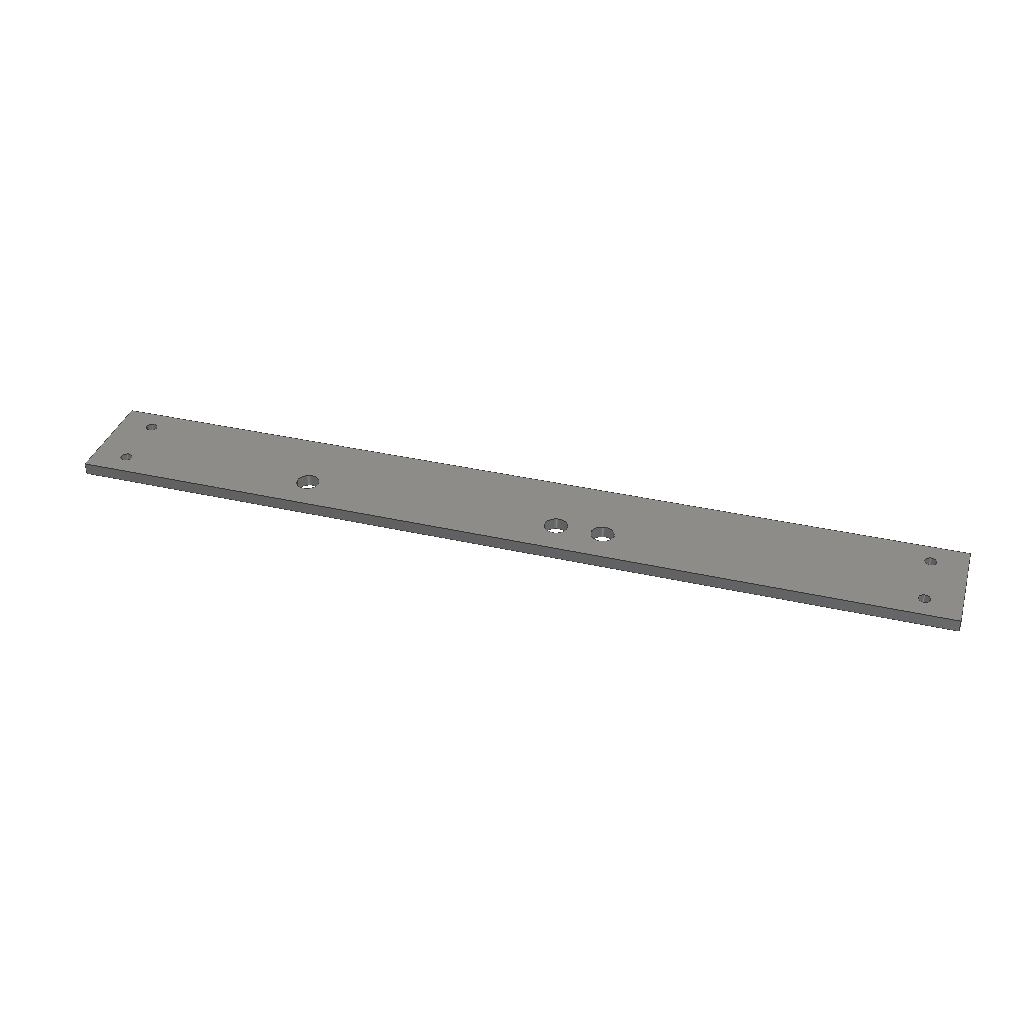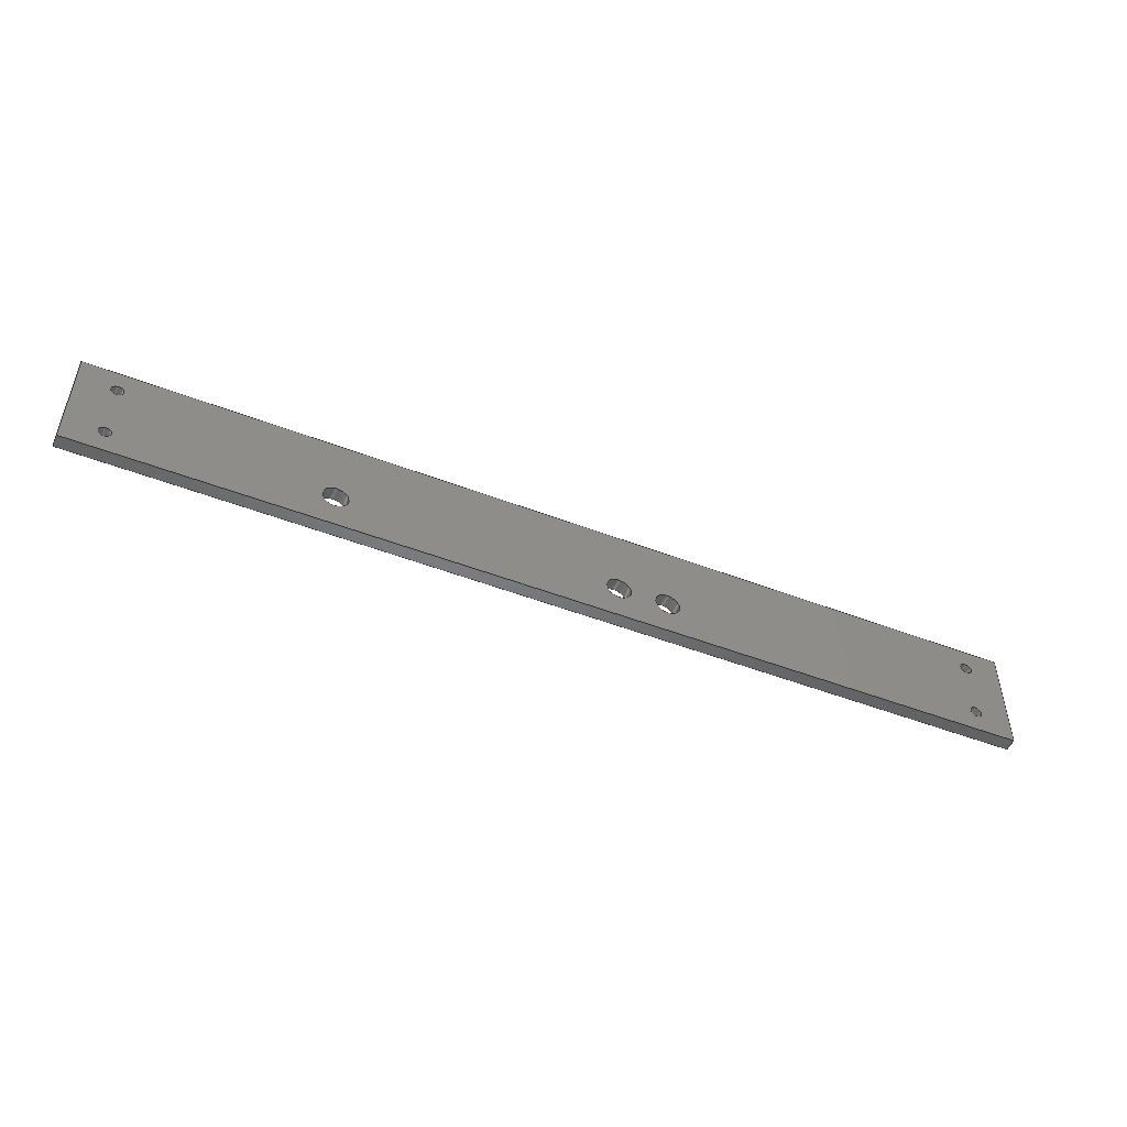
<metadata>
{"format":"step","ext":"step","renderer":"f3d","projection":"perspective","resolution":1024,"background":"white","views":[{"elev":36.1,"azim":-163.4,"up":"+Y"},{"elev":-50.4,"azim":157.2,"up":"+Z"}]}
</metadata>
<code>
ISO-10303-21;
DATA;
#1 = APPLICATION_PROTOCOL_DEFINITION('international standard',
  'automotive_design',2000,#2);
#2 = APPLICATION_CONTEXT(
  'core data for automotive mechanical design processes');
#3 = SHAPE_DEFINITION_REPRESENTATION(#4,#10);
#4 = PRODUCT_DEFINITION_SHAPE('','',#5);
#5 = PRODUCT_DEFINITION('design','',#6,#9);
#6 = PRODUCT_DEFINITION_FORMATION('','',#7);
#7 = PRODUCT('front cross member','front cross member','',(#8));
#8 = PRODUCT_CONTEXT('',#2,'mechanical');
#9 = PRODUCT_DEFINITION_CONTEXT('part definition',#2,'design');
#10 = ADVANCED_BREP_SHAPE_REPRESENTATION('',(#11,#15),#438);
#11 = AXIS2_PLACEMENT_3D('',#12,#13,#14);
#12 = CARTESIAN_POINT('',(0,0,0));
#13 = DIRECTION('',(0,0,1));
#14 = DIRECTION('',(1,0,-0));
#15 = MANIFOLD_SOLID_BREP('',#16);
#16 = CLOSED_SHELL('',(#17,#57,#88,#119,#141,#174,#207,#240,#273,#306,
    #339,#372,#405));
#17 = ADVANCED_FACE('',(#18),#52,.T.);
#18 = FACE_BOUND('',#19,.T.);
#19 = EDGE_LOOP('',(#20,#30,#38,#46));
#20 = ORIENTED_EDGE('',*,*,#21,.T.);
#21 = EDGE_CURVE('',#22,#24,#26,.T.);
#22 = VERTEX_POINT('',#23);
#23 = CARTESIAN_POINT('',(-189,0,-5));
#24 = VERTEX_POINT('',#25);
#25 = CARTESIAN_POINT('',(-189,-5,-5));
#26 = LINE('',#27,#28);
#27 = CARTESIAN_POINT('',(-189,-1.11e-15,-5));
#28 = VECTOR('',#29,1);
#29 = DIRECTION('',(0,-1,2.2e-16));
#30 = ORIENTED_EDGE('',*,*,#31,.T.);
#31 = EDGE_CURVE('',#24,#32,#34,.T.);
#32 = VERTEX_POINT('',#33);
#33 = CARTESIAN_POINT('',(189,-5,-5));
#34 = LINE('',#35,#36);
#35 = CARTESIAN_POINT('',(-189,-5,-5));
#36 = VECTOR('',#37,1);
#37 = DIRECTION('',(1,0,0));
#38 = ORIENTED_EDGE('',*,*,#39,.F.);
#39 = EDGE_CURVE('',#40,#32,#42,.T.);
#40 = VERTEX_POINT('',#41);
#41 = CARTESIAN_POINT('',(189,0,-5));
#42 = LINE('',#43,#44);
#43 = CARTESIAN_POINT('',(189,-1.11e-15,-5));
#44 = VECTOR('',#45,1);
#45 = DIRECTION('',(0,-1,2.2e-16));
#46 = ORIENTED_EDGE('',*,*,#47,.F.);
#47 = EDGE_CURVE('',#22,#40,#48,.T.);
#48 = LINE('',#49,#50);
#49 = CARTESIAN_POINT('',(-189,1.11e-15,-5));
#50 = VECTOR('',#51,1);
#51 = DIRECTION('',(1,0,0));
#52 = PLANE('',#53);
#53 = AXIS2_PLACEMENT_3D('',#54,#55,#56);
#54 = CARTESIAN_POINT('',(-189,-1.11e-15,-5));
#55 = DIRECTION('',(0,2.2e-16,1));
#56 = DIRECTION('',(1,0,-0));
#57 = ADVANCED_FACE('',(#58),#83,.T.);
#58 = FACE_BOUND('',#59,.T.);
#59 = EDGE_LOOP('',(#60,#61,#69,#77));
#60 = ORIENTED_EDGE('',*,*,#39,.T.);
#61 = ORIENTED_EDGE('',*,*,#62,.T.);
#62 = EDGE_CURVE('',#32,#63,#65,.T.);
#63 = VERTEX_POINT('',#64);
#64 = CARTESIAN_POINT('',(189,-5,-50));
#65 = LINE('',#66,#67);
#66 = CARTESIAN_POINT('',(189,-5,-5));
#67 = VECTOR('',#68,1);
#68 = DIRECTION('',(0,2.2e-16,-1));
#69 = ORIENTED_EDGE('',*,*,#70,.F.);
#70 = EDGE_CURVE('',#71,#63,#73,.T.);
#71 = VERTEX_POINT('',#72);
#72 = CARTESIAN_POINT('',(189,0,-50));
#73 = LINE('',#74,#75);
#74 = CARTESIAN_POINT('',(189,-1.11e-14,-50));
#75 = VECTOR('',#76,1);
#76 = DIRECTION('',(0,-1,2.2e-16));
#77 = ORIENTED_EDGE('',*,*,#78,.F.);
#78 = EDGE_CURVE('',#40,#71,#79,.T.);
#79 = LINE('',#80,#81);
#80 = CARTESIAN_POINT('',(189,1.11e-15,-5));
#81 = VECTOR('',#82,1);
#82 = DIRECTION('',(0,2.2e-16,-1));
#83 = PLANE('',#84);
#84 = AXIS2_PLACEMENT_3D('',#85,#86,#87);
#85 = CARTESIAN_POINT('',(189,-1.11e-15,-5));
#86 = DIRECTION('',(1,0,0));
#87 = DIRECTION('',(0,-2.2e-16,-1));
#88 = ADVANCED_FACE('',(#89),#114,.T.);
#89 = FACE_BOUND('',#90,.T.);
#90 = EDGE_LOOP('',(#91,#92,#100,#108));
#91 = ORIENTED_EDGE('',*,*,#70,.T.);
#92 = ORIENTED_EDGE('',*,*,#93,.T.);
#93 = EDGE_CURVE('',#63,#94,#96,.T.);
#94 = VERTEX_POINT('',#95);
#95 = CARTESIAN_POINT('',(-189,-5,-50));
#96 = LINE('',#97,#98);
#97 = CARTESIAN_POINT('',(189,-5,-50));
#98 = VECTOR('',#99,1);
#99 = DIRECTION('',(-1,0,0));
#100 = ORIENTED_EDGE('',*,*,#101,.F.);
#101 = EDGE_CURVE('',#102,#94,#104,.T.);
#102 = VERTEX_POINT('',#103);
#103 = CARTESIAN_POINT('',(-189,0,-50));
#104 = LINE('',#105,#106);
#105 = CARTESIAN_POINT('',(-189,-1.11e-14,-50));
#106 = VECTOR('',#107,1);
#107 = DIRECTION('',(0,-1,2.2e-16));
#108 = ORIENTED_EDGE('',*,*,#109,.F.);
#109 = EDGE_CURVE('',#71,#102,#110,.T.);
#110 = LINE('',#111,#112);
#111 = CARTESIAN_POINT('',(189,1.11e-14,-50));
#112 = VECTOR('',#113,1);
#113 = DIRECTION('',(-1,0,0));
#114 = PLANE('',#115);
#115 = AXIS2_PLACEMENT_3D('',#116,#117,#118);
#116 = CARTESIAN_POINT('',(189,-1.11e-14,-50));
#117 = DIRECTION('',(0,-2.2e-16,-1));
#118 = DIRECTION('',(-1,-0,0));
#119 = ADVANCED_FACE('',(#120),#136,.T.);
#120 = FACE_BOUND('',#121,.T.);
#121 = EDGE_LOOP('',(#122,#123,#129,#130));
#122 = ORIENTED_EDGE('',*,*,#101,.T.);
#123 = ORIENTED_EDGE('',*,*,#124,.T.);
#124 = EDGE_CURVE('',#94,#24,#125,.T.);
#125 = LINE('',#126,#127);
#126 = CARTESIAN_POINT('',(-189,-5,-50));
#127 = VECTOR('',#128,1);
#128 = DIRECTION('',(0,-2.2e-16,1));
#129 = ORIENTED_EDGE('',*,*,#21,.F.);
#130 = ORIENTED_EDGE('',*,*,#131,.F.);
#131 = EDGE_CURVE('',#102,#22,#132,.T.);
#132 = LINE('',#133,#134);
#133 = CARTESIAN_POINT('',(-189,1.11e-14,-50));
#134 = VECTOR('',#135,1);
#135 = DIRECTION('',(0,-2.2e-16,1));
#136 = PLANE('',#137);
#137 = AXIS2_PLACEMENT_3D('',#138,#139,#140);
#138 = CARTESIAN_POINT('',(-189,-1.11e-14,-50));
#139 = DIRECTION('',(-1,-0,0));
#140 = DIRECTION('',(0,2.2e-16,1));
#141 = ADVANCED_FACE('',(#142),#169,.F.);
#142 = FACE_BOUND('',#143,.T.);
#143 = EDGE_LOOP('',(#144,#154,#161,#162));
#144 = ORIENTED_EDGE('',*,*,#145,.T.);
#145 = EDGE_CURVE('',#146,#148,#150,.T.);
#146 = VERTEX_POINT('',#147);
#147 = CARTESIAN_POINT('',(95,0,-35));
#148 = VERTEX_POINT('',#149);
#149 = CARTESIAN_POINT('',(95,-5,-35));
#150 = LINE('',#151,#152);
#151 = CARTESIAN_POINT('',(95,-7.77e-15,-35));
#152 = VECTOR('',#153,1);
#153 = DIRECTION('',(0,-1,2.2e-16));
#154 = ORIENTED_EDGE('',*,*,#155,.T.);
#155 = EDGE_CURVE('',#148,#148,#156,.T.);
#156 = CIRCLE('',#157,5);
#157 = AXIS2_PLACEMENT_3D('',#158,#159,#160);
#158 = CARTESIAN_POINT('',(90,-5,-35));
#159 = DIRECTION('',(0,-1,-2.2e-16));
#160 = DIRECTION('',(1,0,0));
#161 = ORIENTED_EDGE('',*,*,#145,.F.);
#162 = ORIENTED_EDGE('',*,*,#163,.F.);
#163 = EDGE_CURVE('',#146,#146,#164,.T.);
#164 = CIRCLE('',#165,5);
#165 = AXIS2_PLACEMENT_3D('',#166,#167,#168);
#166 = CARTESIAN_POINT('',(90,7.77e-15,-35));
#167 = DIRECTION('',(0,-1,-2.2e-16));
#168 = DIRECTION('',(1,0,0));
#169 = CYLINDRICAL_SURFACE('',#170,5);
#170 = AXIS2_PLACEMENT_3D('',#171,#172,#173);
#171 = CARTESIAN_POINT('',(90,-7.77e-15,-35));
#172 = DIRECTION('',(0,1,-2.2e-16));
#173 = DIRECTION('',(1,0,0));
#174 = ADVANCED_FACE('',(#175),#202,.F.);
#175 = FACE_BOUND('',#176,.T.);
#176 = EDGE_LOOP('',(#177,#187,#194,#195));
#177 = ORIENTED_EDGE('',*,*,#178,.T.);
#178 = EDGE_CURVE('',#179,#181,#183,.T.);
#179 = VERTEX_POINT('',#180);
#180 = CARTESIAN_POINT('',(-16.5,0,-35));
#181 = VERTEX_POINT('',#182);
#182 = CARTESIAN_POINT('',(-16.5,-5,-35));
#183 = LINE('',#184,#185);
#184 = CARTESIAN_POINT('',(-16.5,-7.77e-15,-35));
#185 = VECTOR('',#186,1);
#186 = DIRECTION('',(0,-1,2.2e-16));
#187 = ORIENTED_EDGE('',*,*,#188,.T.);
#188 = EDGE_CURVE('',#181,#181,#189,.T.);
#189 = CIRCLE('',#190,5);
#190 = AXIS2_PLACEMENT_3D('',#191,#192,#193);
#191 = CARTESIAN_POINT('',(-21.5,-5,-35));
#192 = DIRECTION('',(0,-1,-2.2e-16));
#193 = DIRECTION('',(1,0,0));
#194 = ORIENTED_EDGE('',*,*,#178,.F.);
#195 = ORIENTED_EDGE('',*,*,#196,.F.);
#196 = EDGE_CURVE('',#179,#179,#197,.T.);
#197 = CIRCLE('',#198,5);
#198 = AXIS2_PLACEMENT_3D('',#199,#200,#201);
#199 = CARTESIAN_POINT('',(-21.5,7.77e-15,-35));
#200 = DIRECTION('',(0,-1,-2.2e-16));
#201 = DIRECTION('',(1,0,0));
#202 = CYLINDRICAL_SURFACE('',#203,5);
#203 = AXIS2_PLACEMENT_3D('',#204,#205,#206);
#204 = CARTESIAN_POINT('',(-21.5,-7.77e-15,-35));
#205 = DIRECTION('',(0,1,-2.2e-16));
#206 = DIRECTION('',(1,0,0));
#207 = ADVANCED_FACE('',(#208),#235,.F.);
#208 = FACE_BOUND('',#209,.T.);
#209 = EDGE_LOOP('',(#210,#220,#227,#228));
#210 = ORIENTED_EDGE('',*,*,#211,.T.);
#211 = EDGE_CURVE('',#212,#214,#216,.T.);
#212 = VERTEX_POINT('',#213);
#213 = CARTESIAN_POINT('',(-36.5,0,-35));
#214 = VERTEX_POINT('',#215);
#215 = CARTESIAN_POINT('',(-36.5,-5,-35));
#216 = LINE('',#217,#218);
#217 = CARTESIAN_POINT('',(-36.5,-7.77e-15,-35));
#218 = VECTOR('',#219,1);
#219 = DIRECTION('',(0,-1,2.2e-16));
#220 = ORIENTED_EDGE('',*,*,#221,.T.);
#221 = EDGE_CURVE('',#214,#214,#222,.T.);
#222 = CIRCLE('',#223,5);
#223 = AXIS2_PLACEMENT_3D('',#224,#225,#226);
#224 = CARTESIAN_POINT('',(-41.5,-5,-35));
#225 = DIRECTION('',(0,-1,-2.2e-16));
#226 = DIRECTION('',(1,0,0));
#227 = ORIENTED_EDGE('',*,*,#211,.F.);
#228 = ORIENTED_EDGE('',*,*,#229,.F.);
#229 = EDGE_CURVE('',#212,#212,#230,.T.);
#230 = CIRCLE('',#231,5);
#231 = AXIS2_PLACEMENT_3D('',#232,#233,#234);
#232 = CARTESIAN_POINT('',(-41.5,7.77e-15,-35));
#233 = DIRECTION('',(0,-1,-2.2e-16));
#234 = DIRECTION('',(1,0,0));
#235 = CYLINDRICAL_SURFACE('',#236,5);
#236 = AXIS2_PLACEMENT_3D('',#237,#238,#239);
#237 = CARTESIAN_POINT('',(-41.5,-7.77e-15,-35));
#238 = DIRECTION('',(0,1,-2.2e-16));
#239 = DIRECTION('',(1,0,0));
#240 = ADVANCED_FACE('',(#241),#268,.F.);
#241 = FACE_BOUND('',#242,.T.);
#242 = EDGE_LOOP('',(#243,#253,#260,#261));
#243 = ORIENTED_EDGE('',*,*,#244,.T.);
#244 = EDGE_CURVE('',#245,#247,#249,.T.);
#245 = VERTEX_POINT('',#246);
#246 = CARTESIAN_POINT('',(176.5,0,-40));
#247 = VERTEX_POINT('',#248);
#248 = CARTESIAN_POINT('',(176.5,-5,-40));
#249 = LINE('',#250,#251);
#250 = CARTESIAN_POINT('',(176.5,-8.88e-15,-40));
#251 = VECTOR('',#252,1);
#252 = DIRECTION('',(0,-1,2.2e-16));
#253 = ORIENTED_EDGE('',*,*,#254,.T.);
#254 = EDGE_CURVE('',#247,#247,#255,.T.);
#255 = CIRCLE('',#256,2.5);
#256 = AXIS2_PLACEMENT_3D('',#257,#258,#259);
#257 = CARTESIAN_POINT('',(174,-5,-40));
#258 = DIRECTION('',(0,-1,-2.2e-16));
#259 = DIRECTION('',(1,0,0));
#260 = ORIENTED_EDGE('',*,*,#244,.F.);
#261 = ORIENTED_EDGE('',*,*,#262,.F.);
#262 = EDGE_CURVE('',#245,#245,#263,.T.);
#263 = CIRCLE('',#264,2.5);
#264 = AXIS2_PLACEMENT_3D('',#265,#266,#267);
#265 = CARTESIAN_POINT('',(174,8.88e-15,-40));
#266 = DIRECTION('',(0,-1,-2.2e-16));
#267 = DIRECTION('',(1,0,0));
#268 = CYLINDRICAL_SURFACE('',#269,2.5);
#269 = AXIS2_PLACEMENT_3D('',#270,#271,#272);
#270 = CARTESIAN_POINT('',(174,-8.88e-15,-40));
#271 = DIRECTION('',(0,1,-2.2e-16));
#272 = DIRECTION('',(1,0,0));
#273 = ADVANCED_FACE('',(#274),#301,.F.);
#274 = FACE_BOUND('',#275,.T.);
#275 = EDGE_LOOP('',(#276,#286,#293,#294));
#276 = ORIENTED_EDGE('',*,*,#277,.T.);
#277 = EDGE_CURVE('',#278,#280,#282,.T.);
#278 = VERTEX_POINT('',#279);
#279 = CARTESIAN_POINT('',(176.5,0,-15));
#280 = VERTEX_POINT('',#281);
#281 = CARTESIAN_POINT('',(176.5,-5,-15));
#282 = LINE('',#283,#284);
#283 = CARTESIAN_POINT('',(176.5,-3.33e-15,-15));
#284 = VECTOR('',#285,1);
#285 = DIRECTION('',(0,-1,2.2e-16));
#286 = ORIENTED_EDGE('',*,*,#287,.T.);
#287 = EDGE_CURVE('',#280,#280,#288,.T.);
#288 = CIRCLE('',#289,2.5);
#289 = AXIS2_PLACEMENT_3D('',#290,#291,#292);
#290 = CARTESIAN_POINT('',(174,-5,-15));
#291 = DIRECTION('',(0,-1,-2.2e-16));
#292 = DIRECTION('',(1,0,0));
#293 = ORIENTED_EDGE('',*,*,#277,.F.);
#294 = ORIENTED_EDGE('',*,*,#295,.F.);
#295 = EDGE_CURVE('',#278,#278,#296,.T.);
#296 = CIRCLE('',#297,2.5);
#297 = AXIS2_PLACEMENT_3D('',#298,#299,#300);
#298 = CARTESIAN_POINT('',(174,3.33e-15,-15));
#299 = DIRECTION('',(0,-1,-2.2e-16));
#300 = DIRECTION('',(1,0,0));
#301 = CYLINDRICAL_SURFACE('',#302,2.5);
#302 = AXIS2_PLACEMENT_3D('',#303,#304,#305);
#303 = CARTESIAN_POINT('',(174,-3.33e-15,-15));
#304 = DIRECTION('',(0,1,-2.2e-16));
#305 = DIRECTION('',(1,0,0));
#306 = ADVANCED_FACE('',(#307),#334,.F.);
#307 = FACE_BOUND('',#308,.T.);
#308 = EDGE_LOOP('',(#309,#319,#326,#327));
#309 = ORIENTED_EDGE('',*,*,#310,.T.);
#310 = EDGE_CURVE('',#311,#313,#315,.T.);
#311 = VERTEX_POINT('',#312);
#312 = CARTESIAN_POINT('',(-171.5,0,-40));
#313 = VERTEX_POINT('',#314);
#314 = CARTESIAN_POINT('',(-171.5,-5,-40));
#315 = LINE('',#316,#317);
#316 = CARTESIAN_POINT('',(-171.5,-8.88e-15,-40));
#317 = VECTOR('',#318,1);
#318 = DIRECTION('',(0,-1,2.2e-16));
#319 = ORIENTED_EDGE('',*,*,#320,.T.);
#320 = EDGE_CURVE('',#313,#313,#321,.T.);
#321 = CIRCLE('',#322,2.5);
#322 = AXIS2_PLACEMENT_3D('',#323,#324,#325);
#323 = CARTESIAN_POINT('',(-174,-5,-40));
#324 = DIRECTION('',(0,-1,-2.2e-16));
#325 = DIRECTION('',(1,0,0));
#326 = ORIENTED_EDGE('',*,*,#310,.F.);
#327 = ORIENTED_EDGE('',*,*,#328,.F.);
#328 = EDGE_CURVE('',#311,#311,#329,.T.);
#329 = CIRCLE('',#330,2.5);
#330 = AXIS2_PLACEMENT_3D('',#331,#332,#333);
#331 = CARTESIAN_POINT('',(-174,8.88e-15,-40));
#332 = DIRECTION('',(0,-1,-2.2e-16));
#333 = DIRECTION('',(1,0,0));
#334 = CYLINDRICAL_SURFACE('',#335,2.5);
#335 = AXIS2_PLACEMENT_3D('',#336,#337,#338);
#336 = CARTESIAN_POINT('',(-174,-8.88e-15,-40));
#337 = DIRECTION('',(0,1,-2.2e-16));
#338 = DIRECTION('',(1,0,0));
#339 = ADVANCED_FACE('',(#340),#367,.F.);
#340 = FACE_BOUND('',#341,.T.);
#341 = EDGE_LOOP('',(#342,#352,#359,#360));
#342 = ORIENTED_EDGE('',*,*,#343,.T.);
#343 = EDGE_CURVE('',#344,#346,#348,.T.);
#344 = VERTEX_POINT('',#345);
#345 = CARTESIAN_POINT('',(-171.5,0,-15));
#346 = VERTEX_POINT('',#347);
#347 = CARTESIAN_POINT('',(-171.5,-5,-15));
#348 = LINE('',#349,#350);
#349 = CARTESIAN_POINT('',(-171.5,-3.33e-15,-15));
#350 = VECTOR('',#351,1);
#351 = DIRECTION('',(0,-1,2.2e-16));
#352 = ORIENTED_EDGE('',*,*,#353,.T.);
#353 = EDGE_CURVE('',#346,#346,#354,.T.);
#354 = CIRCLE('',#355,2.5);
#355 = AXIS2_PLACEMENT_3D('',#356,#357,#358);
#356 = CARTESIAN_POINT('',(-174,-5,-15));
#357 = DIRECTION('',(0,-1,-2.2e-16));
#358 = DIRECTION('',(1,0,0));
#359 = ORIENTED_EDGE('',*,*,#343,.F.);
#360 = ORIENTED_EDGE('',*,*,#361,.F.);
#361 = EDGE_CURVE('',#344,#344,#362,.T.);
#362 = CIRCLE('',#363,2.5);
#363 = AXIS2_PLACEMENT_3D('',#364,#365,#366);
#364 = CARTESIAN_POINT('',(-174,3.33e-15,-15));
#365 = DIRECTION('',(0,-1,-2.2e-16));
#366 = DIRECTION('',(1,0,0));
#367 = CYLINDRICAL_SURFACE('',#368,2.5);
#368 = AXIS2_PLACEMENT_3D('',#369,#370,#371);
#369 = CARTESIAN_POINT('',(-174,-3.33e-15,-15));
#370 = DIRECTION('',(0,1,-2.2e-16));
#371 = DIRECTION('',(1,0,0));
#372 = ADVANCED_FACE('',(#373,#379,#382,#385,#388,#391,#394,#397),#400,
  .T.);
#373 = FACE_BOUND('',#374,.T.);
#374 = EDGE_LOOP('',(#375,#376,#377,#378));
#375 = ORIENTED_EDGE('',*,*,#47,.T.);
#376 = ORIENTED_EDGE('',*,*,#78,.T.);
#377 = ORIENTED_EDGE('',*,*,#109,.T.);
#378 = ORIENTED_EDGE('',*,*,#131,.T.);
#379 = FACE_BOUND('',#380,.T.);
#380 = EDGE_LOOP('',(#381));
#381 = ORIENTED_EDGE('',*,*,#163,.T.);
#382 = FACE_BOUND('',#383,.T.);
#383 = EDGE_LOOP('',(#384));
#384 = ORIENTED_EDGE('',*,*,#196,.T.);
#385 = FACE_BOUND('',#386,.T.);
#386 = EDGE_LOOP('',(#387));
#387 = ORIENTED_EDGE('',*,*,#229,.T.);
#388 = FACE_BOUND('',#389,.T.);
#389 = EDGE_LOOP('',(#390));
#390 = ORIENTED_EDGE('',*,*,#262,.T.);
#391 = FACE_BOUND('',#392,.T.);
#392 = EDGE_LOOP('',(#393));
#393 = ORIENTED_EDGE('',*,*,#295,.T.);
#394 = FACE_BOUND('',#395,.T.);
#395 = EDGE_LOOP('',(#396));
#396 = ORIENTED_EDGE('',*,*,#328,.T.);
#397 = FACE_BOUND('',#398,.T.);
#398 = EDGE_LOOP('',(#399));
#399 = ORIENTED_EDGE('',*,*,#361,.T.);
#400 = PLANE('',#401);
#401 = AXIS2_PLACEMENT_3D('',#402,#403,#404);
#402 = CARTESIAN_POINT('',(0.7188,0,-28.1));
#403 = DIRECTION('',(0,1,2.2e-16));
#404 = DIRECTION('',(0,-2.2e-16,1));
#405 = ADVANCED_FACE('',(#406,#412,#415,#418,#421,#424,#427,#430),#433,
  .F.);
#406 = FACE_BOUND('',#407,.F.);
#407 = EDGE_LOOP('',(#408,#409,#410,#411));
#408 = ORIENTED_EDGE('',*,*,#31,.T.);
#409 = ORIENTED_EDGE('',*,*,#62,.T.);
#410 = ORIENTED_EDGE('',*,*,#93,.T.);
#411 = ORIENTED_EDGE('',*,*,#124,.T.);
#412 = FACE_BOUND('',#413,.F.);
#413 = EDGE_LOOP('',(#414));
#414 = ORIENTED_EDGE('',*,*,#155,.T.);
#415 = FACE_BOUND('',#416,.F.);
#416 = EDGE_LOOP('',(#417));
#417 = ORIENTED_EDGE('',*,*,#188,.T.);
#418 = FACE_BOUND('',#419,.F.);
#419 = EDGE_LOOP('',(#420));
#420 = ORIENTED_EDGE('',*,*,#221,.T.);
#421 = FACE_BOUND('',#422,.F.);
#422 = EDGE_LOOP('',(#423));
#423 = ORIENTED_EDGE('',*,*,#254,.T.);
#424 = FACE_BOUND('',#425,.F.);
#425 = EDGE_LOOP('',(#426));
#426 = ORIENTED_EDGE('',*,*,#287,.T.);
#427 = FACE_BOUND('',#428,.F.);
#428 = EDGE_LOOP('',(#429));
#429 = ORIENTED_EDGE('',*,*,#320,.T.);
#430 = FACE_BOUND('',#431,.F.);
#431 = EDGE_LOOP('',(#432));
#432 = ORIENTED_EDGE('',*,*,#353,.T.);
#433 = PLANE('',#434);
#434 = AXIS2_PLACEMENT_3D('',#435,#436,#437);
#435 = CARTESIAN_POINT('',(0.7188,-5,-28.1));
#436 = DIRECTION('',(0,1,2.2e-16));
#437 = DIRECTION('',(0,-2.2e-16,1));
#438 = ( GEOMETRIC_REPRESENTATION_CONTEXT(3) 
GLOBAL_UNCERTAINTY_ASSIGNED_CONTEXT((#442)) GLOBAL_UNIT_ASSIGNED_CONTEXT
((#439,#440,#441)) REPRESENTATION_CONTEXT('Context #1',
  '3D Context with UNIT and UNCERTAINTY') );
#439 = ( LENGTH_UNIT() NAMED_UNIT(*) SI_UNIT(.MILLI.,.METRE.) );
#440 = ( NAMED_UNIT(*) PLANE_ANGLE_UNIT() SI_UNIT($,.RADIAN.) );
#441 = ( NAMED_UNIT(*) SI_UNIT($,.STERADIAN.) SOLID_ANGLE_UNIT() );
#442 = UNCERTAINTY_MEASURE_WITH_UNIT(LENGTH_MEASURE(1e-07),#439,
  'distance_accuracy_value','confusion accuracy');
#443 = PRODUCT_RELATED_PRODUCT_CATEGORY('part',$,(#7));
#444 = MECHANICAL_DESIGN_GEOMETRIC_PRESENTATION_REPRESENTATION('',(#445)
  ,#438);
#445 = STYLED_ITEM('color',(#446),#15);
#446 = PRESENTATION_STYLE_ASSIGNMENT((#447,#453));
#447 = SURFACE_STYLE_USAGE(.BOTH.,#448);
#448 = SURFACE_SIDE_STYLE('',(#449));
#449 = SURFACE_STYLE_FILL_AREA(#450);
#450 = FILL_AREA_STYLE('',(#451));
#451 = FILL_AREA_STYLE_COLOUR('',#452);
#452 = COLOUR_RGB('',0.7059,0.3922,0.1961);
#453 = CURVE_STYLE('',#454,POSITIVE_LENGTH_MEASURE(0.1),#455);
#454 = DRAUGHTING_PRE_DEFINED_CURVE_FONT('continuous');
#455 = COLOUR_RGB('',0.09804,0.09804,
  0.09804);
ENDSEC;
END-ISO-10303-21;

</code>
